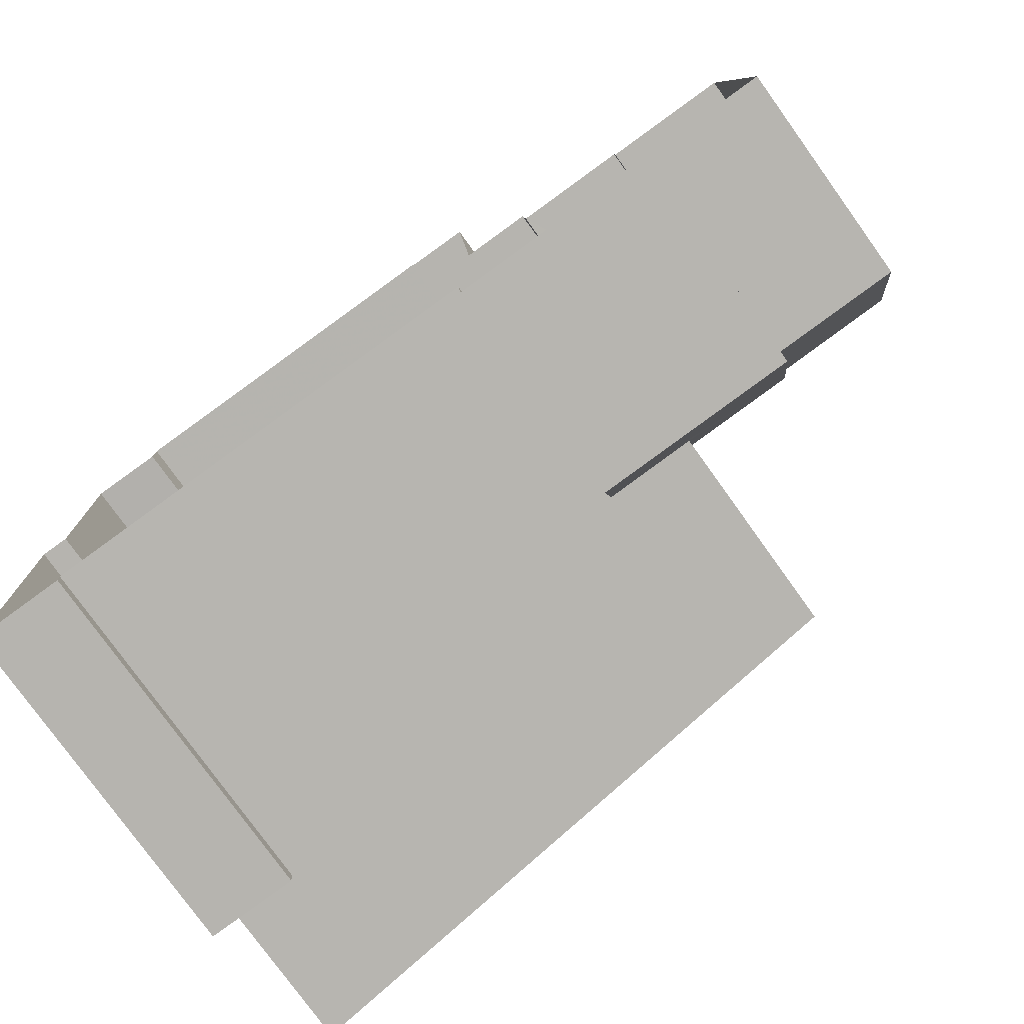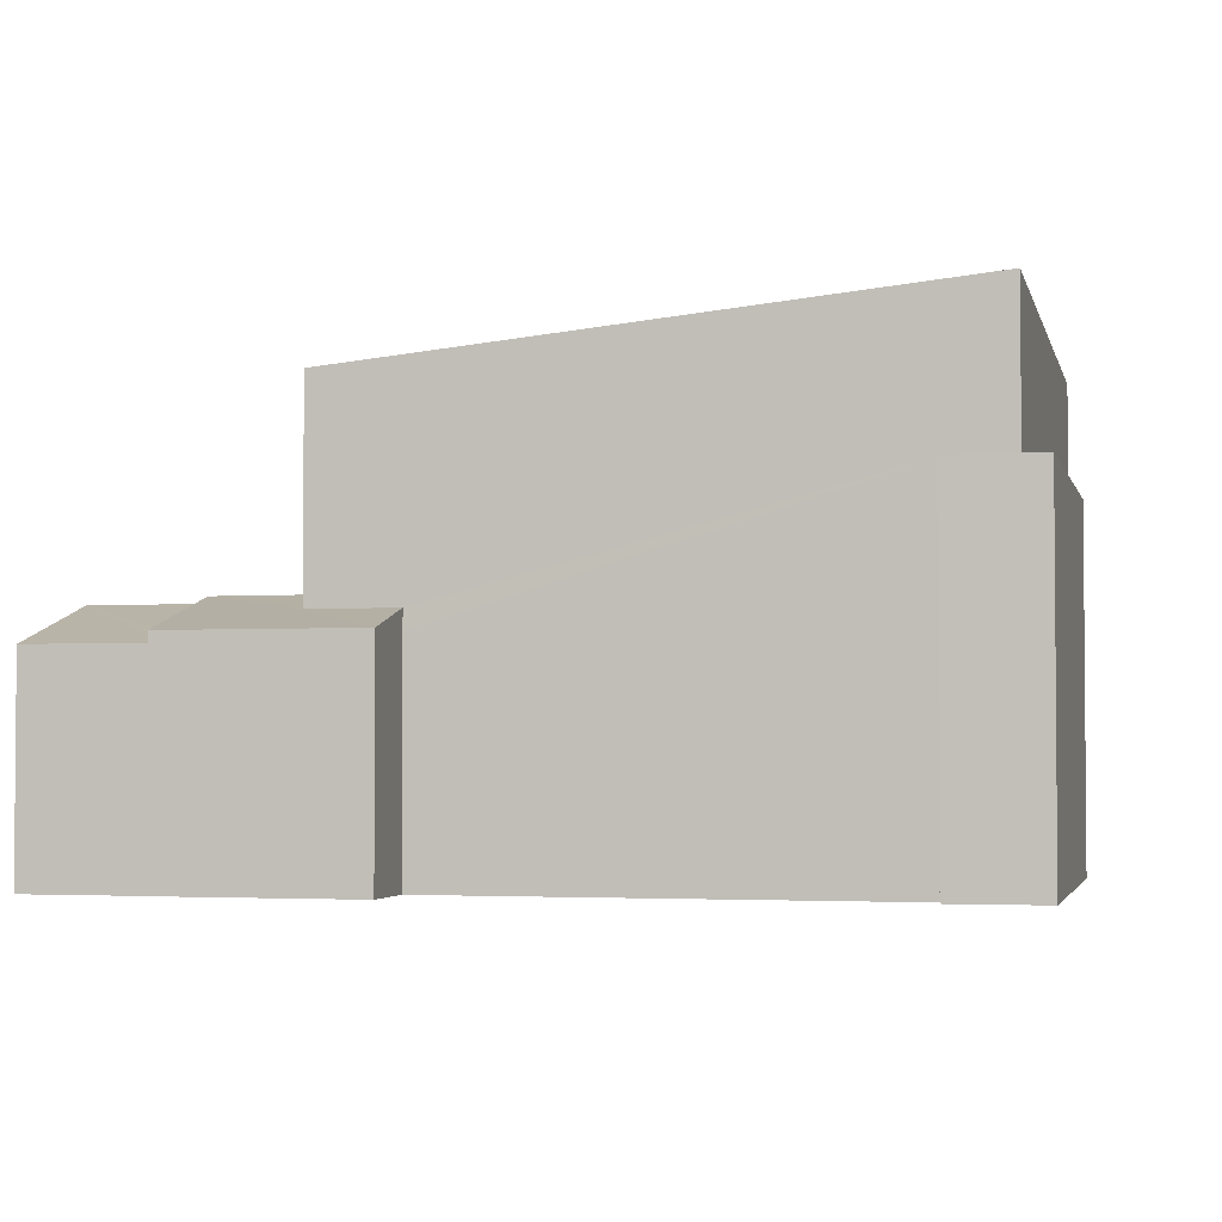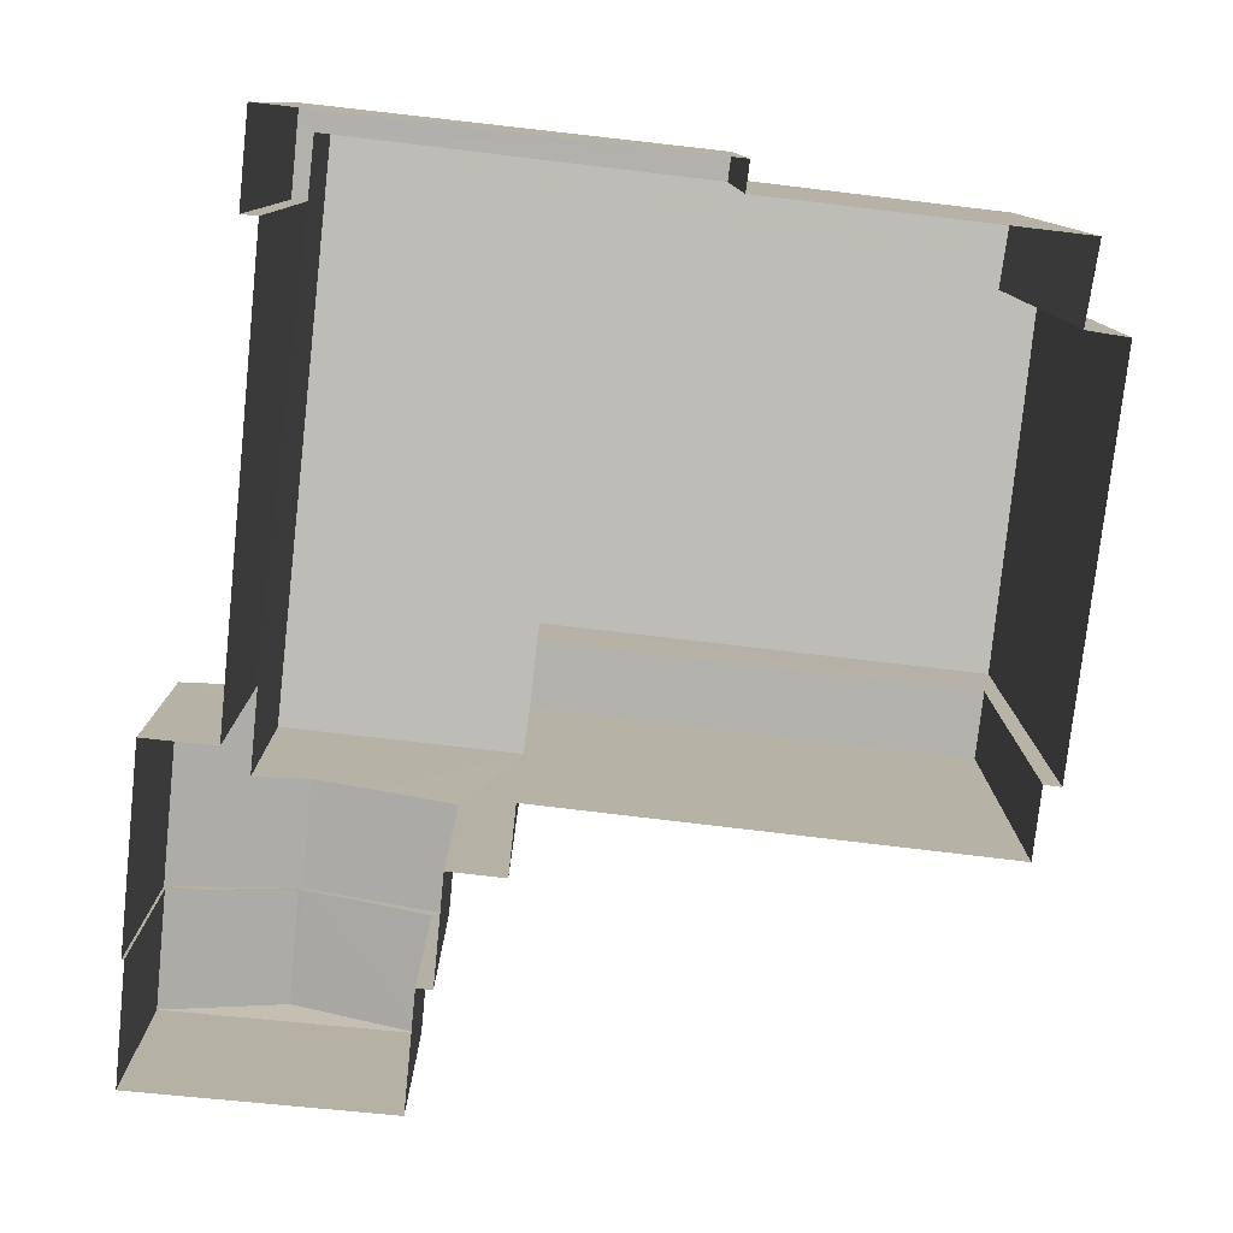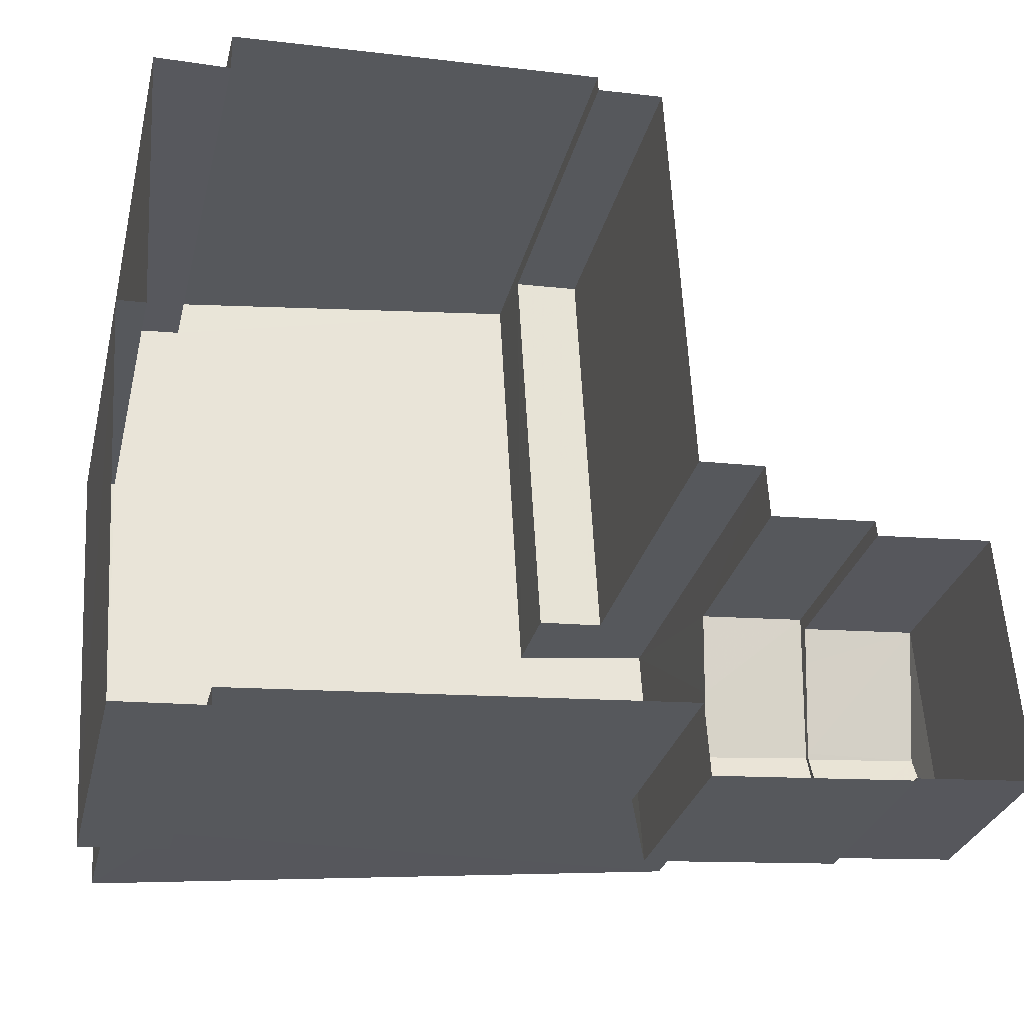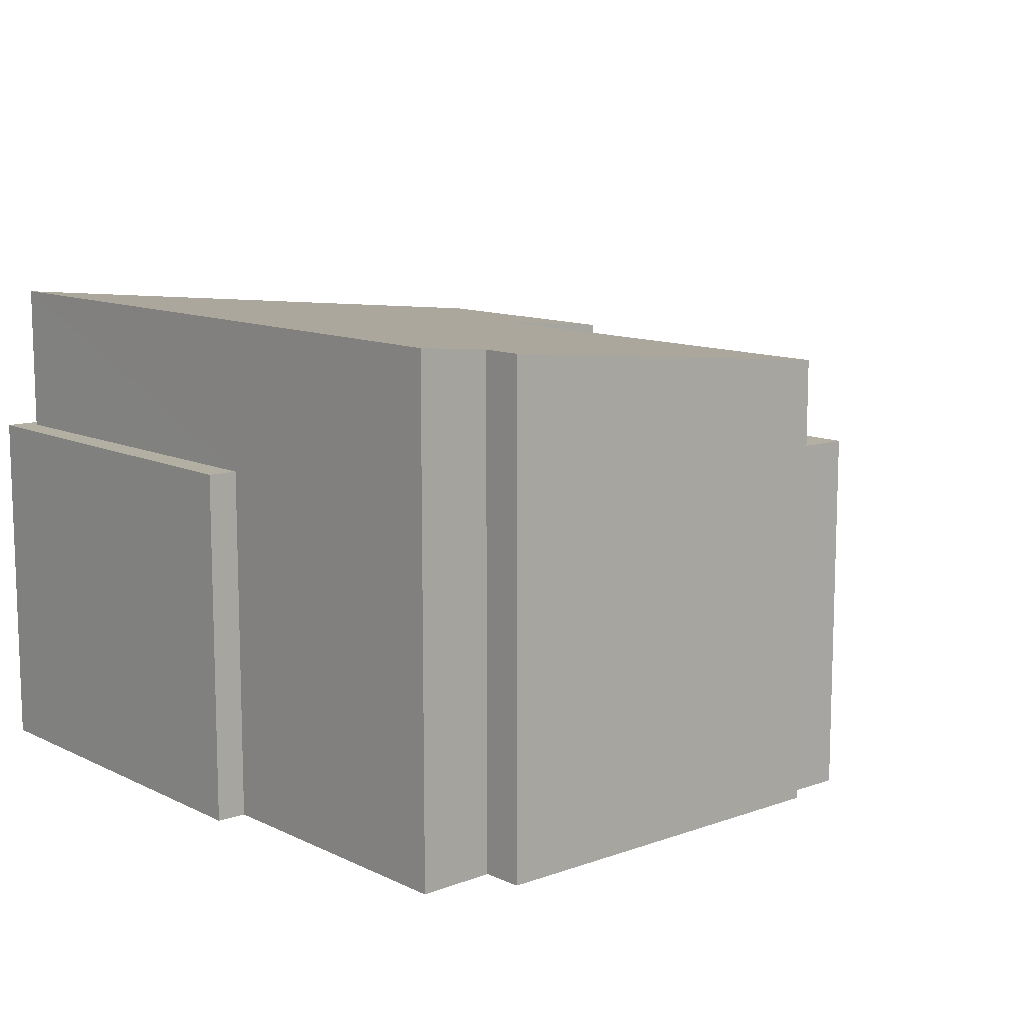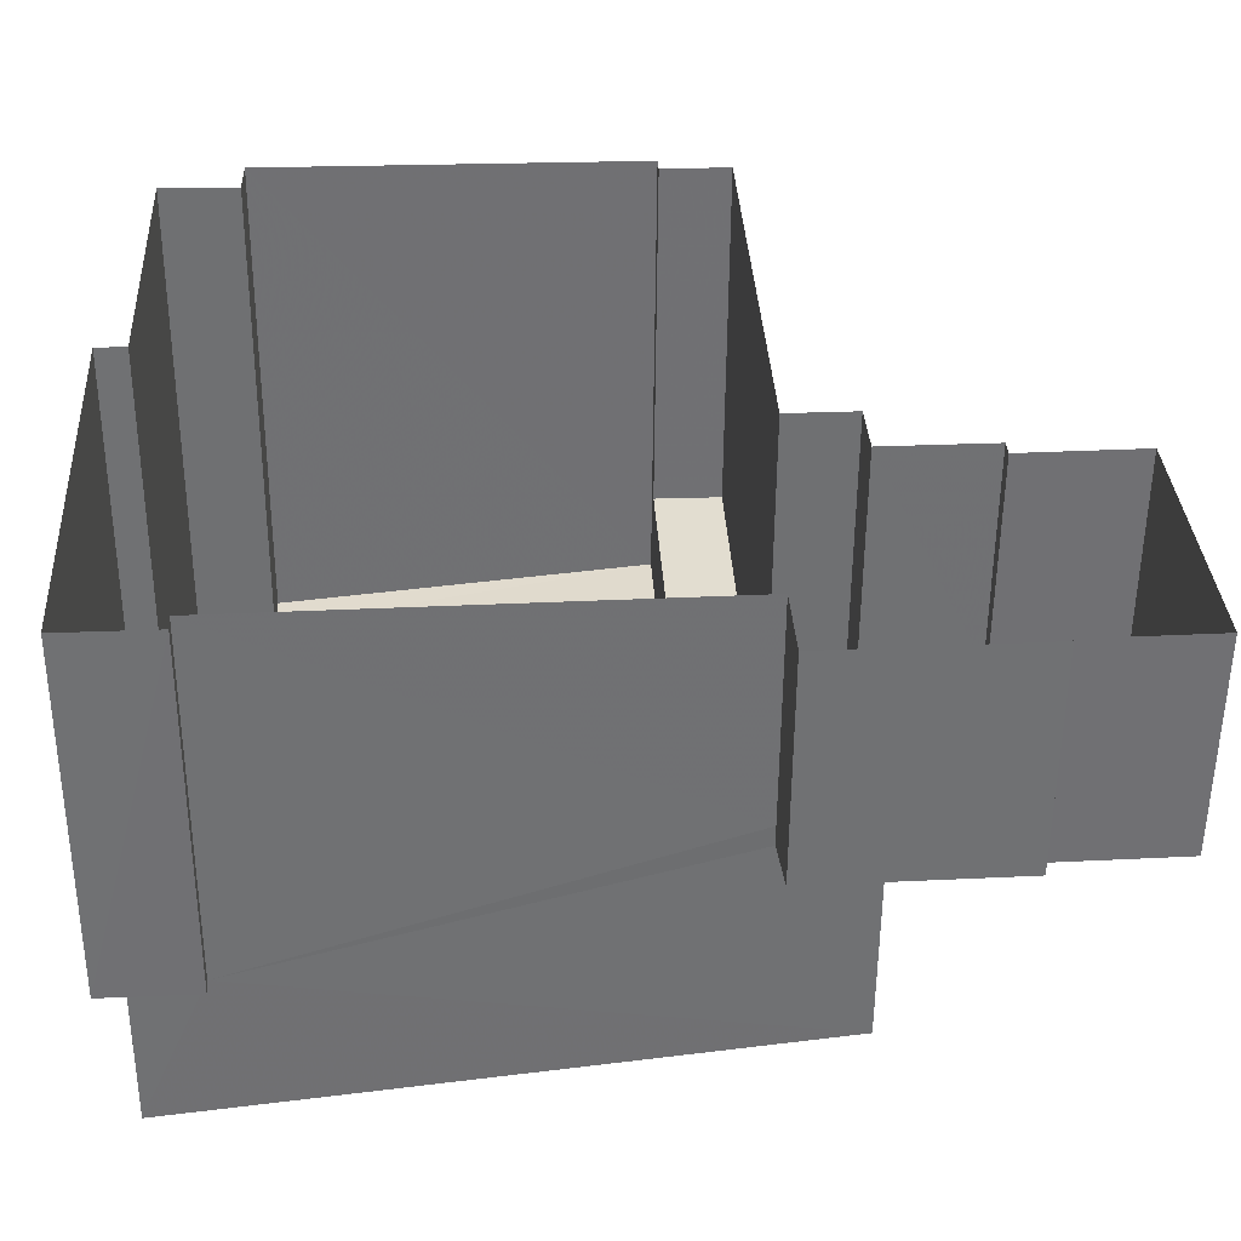
<metadata>
{"format":"obj","ext":"obj","renderer":"f3d","projection":"perspective","resolution":1024,"background":"white","views":[{"elev":-78.3,"azim":-144.3,"up":"+Y"},{"elev":-2.9,"azim":9.9,"up":"+Z"},{"elev":-79.1,"azim":80.2,"up":"+Z"},{"elev":-29.2,"azim":166.7,"up":"+Y"},{"elev":11.2,"azim":136.1,"up":"+Z"},{"elev":-54.8,"azim":179.6,"up":"+Y"}]}
</metadata>
<code>
v -8.785e+04 -9.86e+04 11.82
v -8.785e+04 -9.86e+04 11.82
v -8.785e+04 -9.86e+04 11.82
v -8.785e+04 -9.859e+04 11.83
v -8.784e+04 -9.859e+04 11.83
v -8.785e+04 -9.859e+04 11.83
v -8.785e+04 -9.859e+04 11.83
v -8.785e+04 -9.86e+04 11.82
v -8.785e+04 -9.86e+04 11.82
v -8.785e+04 -9.86e+04 11.82
v -8.785e+04 -9.86e+04 11.82
v -8.785e+04 -9.86e+04 11.82
v -8.785e+04 -9.86e+04 11.82
v -8.785e+04 -9.86e+04 11.82
v -8.784e+04 -9.859e+04 11.83
v -8.784e+04 -9.859e+04 11.83
v -8.784e+04 -9.86e+04 11.83
v -8.784e+04 -9.86e+04 11.83
v -8.784e+04 -9.86e+04 11.83
v -8.784e+04 -9.86e+04 11.83
v -8.784e+04 -9.86e+04 11.83
v -8.785e+04 -9.86e+04 11.82
v -8.785e+04 -9.859e+04 16.94
v -8.785e+04 -9.859e+04 16.94
v -8.785e+04 -9.86e+04 16.94
v -8.785e+04 -9.86e+04 16.94
v -8.784e+04 -9.86e+04 16.76
v -8.784e+04 -9.86e+04 16.76
v -8.784e+04 -9.86e+04 16.76
v -8.784e+04 -9.86e+04 16.76
v -8.784e+04 -9.86e+04 16.76
v -8.784e+04 -9.86e+04 16.76
v -8.784e+04 -9.859e+04 18.74
v -8.785e+04 -9.859e+04 18.21
v -8.784e+04 -9.859e+04 18.74
v -8.784e+04 -9.859e+04 18.84
v -8.784e+04 -9.86e+04 18.84
v -8.785e+04 -9.86e+04 18.21
v -8.785e+04 -9.86e+04 18.02
v -8.785e+04 -9.86e+04 18.02
v -8.785e+04 -9.86e+04 14.79
v -8.785e+04 -9.86e+04 15.28
v -8.785e+04 -9.86e+04 14.74
v -8.785e+04 -9.86e+04 14.74
v -8.785e+04 -9.86e+04 14.89
v -8.785e+04 -9.86e+04 15.28
v -8.785e+04 -9.86e+04 15.26
v -8.785e+04 -9.86e+04 14.74
v -8.785e+04 -9.86e+04 14.89
v -8.785e+04 -9.86e+04 14.74
v -8.785e+04 -9.86e+04 15.38
v -8.785e+04 -9.86e+04 14.89
v -8.785e+04 -9.86e+04 14.89
v -8.785e+04 -9.86e+04 15.16
v -8.785e+04 -9.86e+04 15.17
v -8.785e+04 -9.86e+04 15.38
v -8.785e+04 -9.86e+04 15.16
v -8.785e+04 -9.86e+04 14.89
v -8.785e+04 -9.86e+04 14.89
v -8.785e+04 -9.86e+04 14.89
f 1 2 3
f 4 5 6
f 7 6 8
f 2 9 10
f 11 8 10
f 12 3 2
f 12 13 14
f 15 16 17
f 6 5 15
f 18 19 20
f 18 17 19
f 21 18 20
f 22 13 12
f 8 18 22
f 8 6 17
f 10 22 2
f 10 8 22
f 22 12 2
f 6 15 17
f 8 17 18
f 23 24 25
f 26 23 25
f 27 28 29
f 30 29 31
f 31 29 32
f 29 28 32
f 33 34 35
f 36 35 37
f 37 38 39
f 39 38 40
f 35 34 38
f 37 35 38
f 41 42 43
f 44 41 43
f 42 41 45
f 46 42 45
f 47 42 46
f 47 48 42
f 49 50 48
f 47 49 48
f 42 48 43
f 51 52 53
f 51 53 54
f 53 55 54
f 56 51 54
f 51 57 58
f 51 56 57
f 57 59 58
f 25 24 7
f 8 25 7
f 6 7 24
f 23 6 24
f 30 31 19
f 17 30 19
f 32 20 19
f 31 32 19
f 32 21 20
f 32 28 21
f 18 21 28
f 27 18 28
f 37 30 36
f 36 30 16
f 37 29 30
f 16 30 17
f 5 4 34
f 33 5 34
f 29 37 27
f 60 18 27
f 22 18 60
f 27 37 39
f 55 39 54
f 60 27 55
f 55 27 39
f 10 59 11
f 54 39 56
f 56 39 57
f 59 57 40
f 11 59 40
f 57 39 40
f 2 1 48
f 50 2 48
f 12 43 3
f 12 44 43
f 43 1 3
f 43 48 1
f 52 51 45
f 47 51 49
f 51 58 49
f 45 51 46
f 46 51 47
f 60 55 53
f 10 9 58
f 59 10 58
f 13 60 53
f 13 22 60
f 52 14 13
f 53 52 13
f 2 50 9
f 9 50 58
f 50 49 58
f 45 41 52
f 52 44 14
f 14 44 12
f 41 44 52
f 35 16 15
f 35 36 16
f 33 15 5
f 33 35 15
f 26 38 23
f 6 23 4
f 4 23 34
f 23 38 34
f 38 25 40
f 40 25 11
f 38 26 25
f 11 25 8

</code>
